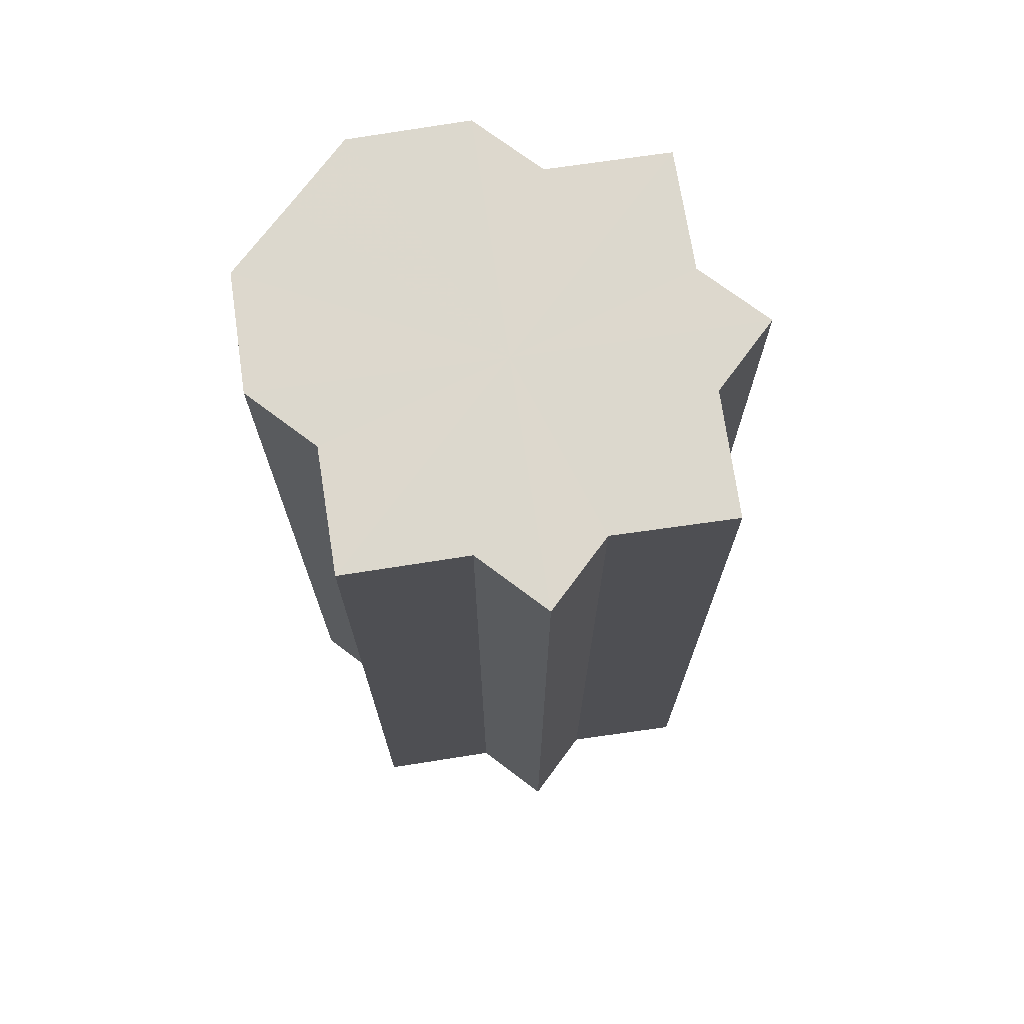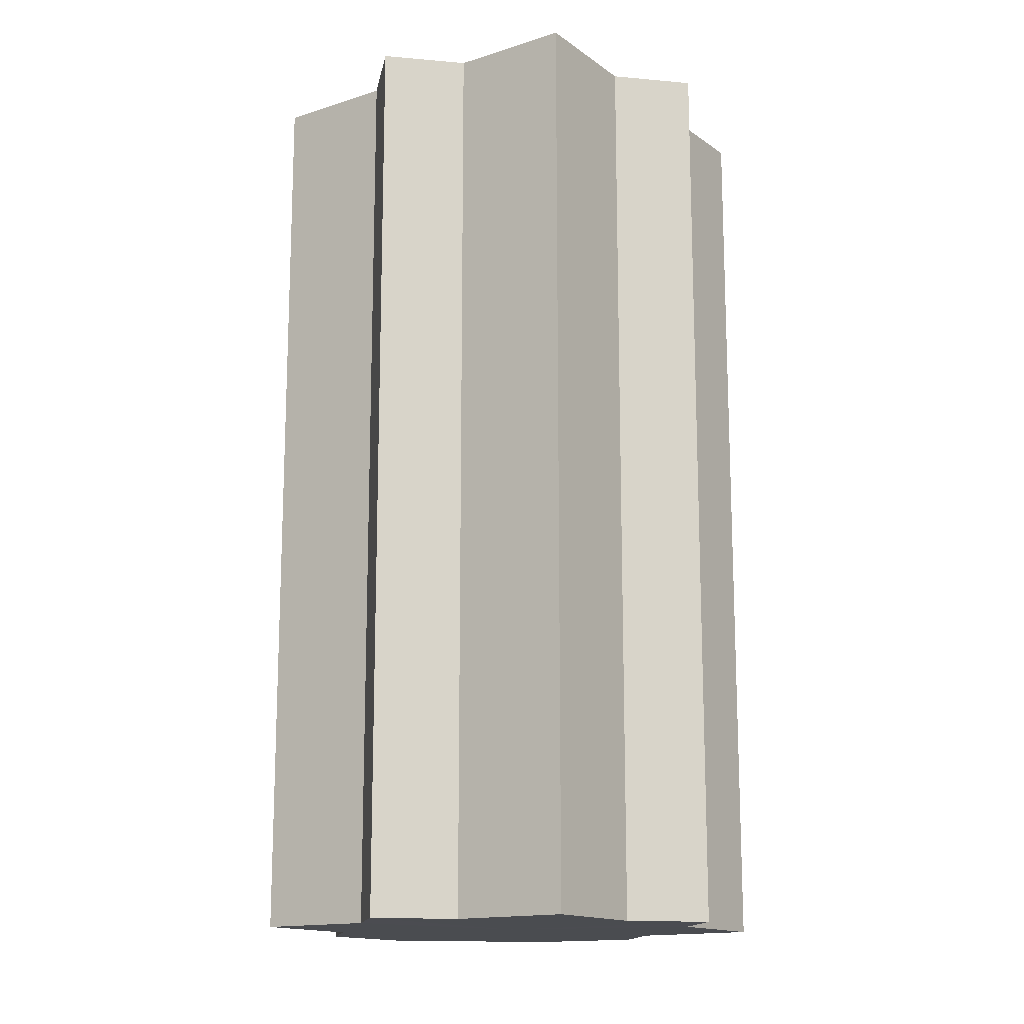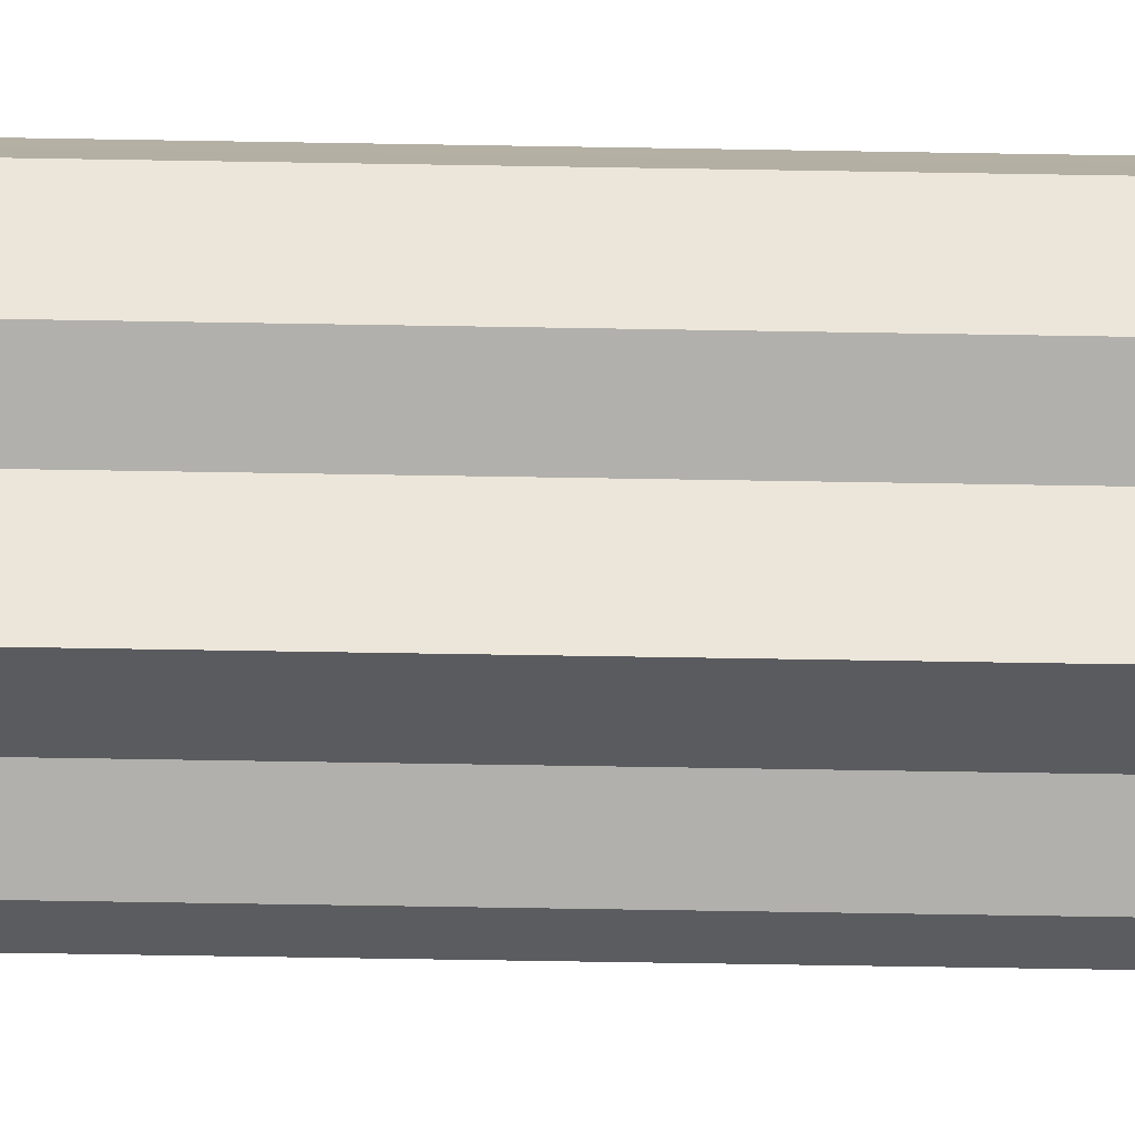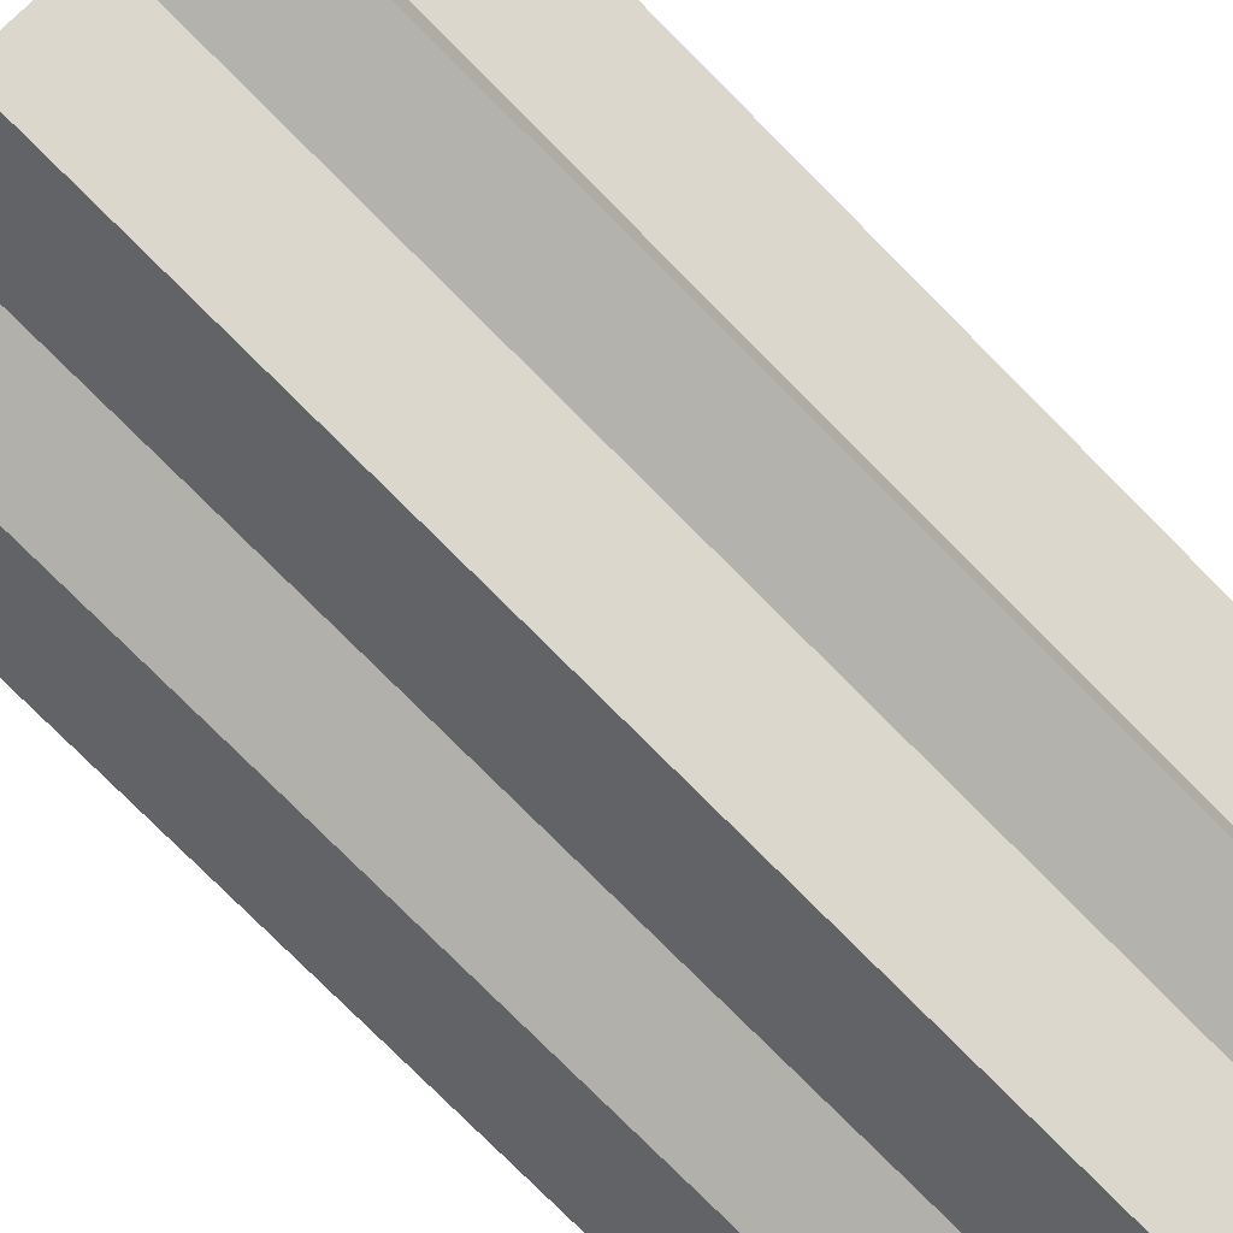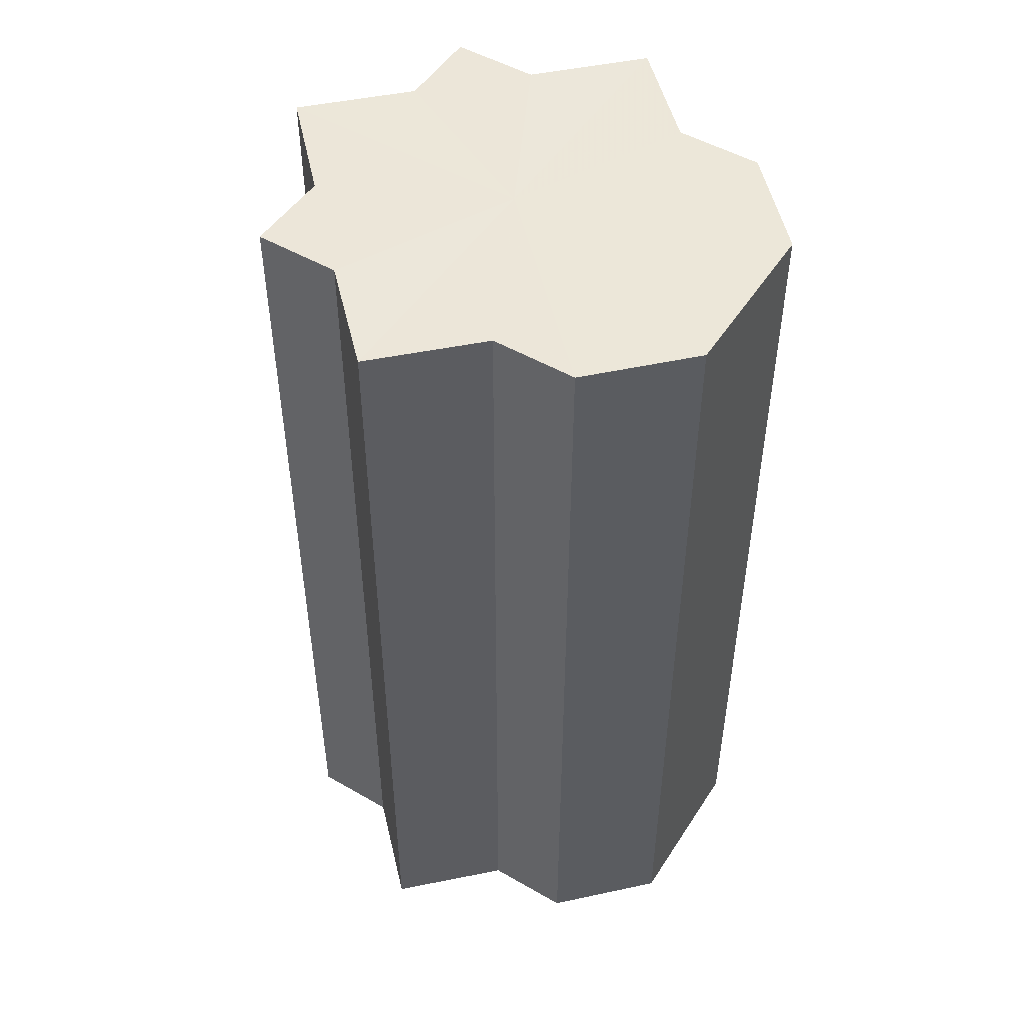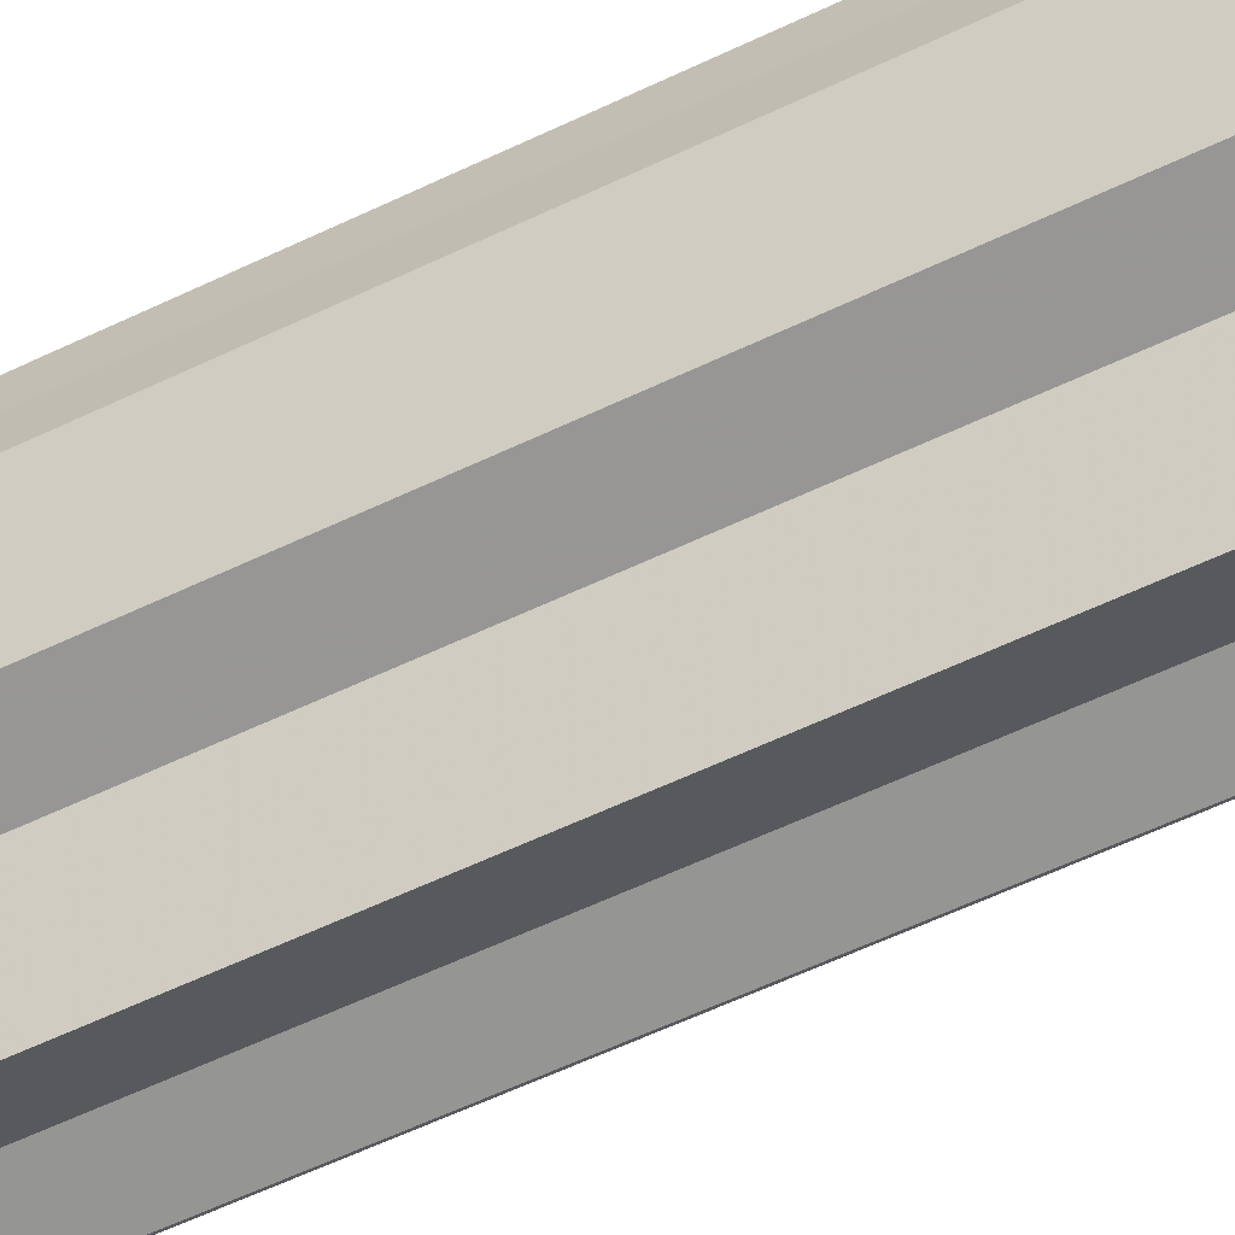
<metadata>
{"format":"obj","ext":"obj","renderer":"f3d","projection":"perspective","resolution":1024,"background":"white","views":[{"elev":72.4,"azim":-143.5,"up":"+Z"},{"elev":-14.9,"azim":-100.7,"up":"+Z"},{"elev":-79.0,"azim":89.1,"up":"+Y"},{"elev":-79.0,"azim":-134.9,"up":"+Y"},{"elev":49.7,"azim":32.3,"up":"+Z"},{"elev":-67.6,"azim":114.6,"up":"+Y"}]}
</metadata>
<code>
o 29464
v 2207 1874 14.17
v 2207 1874 14.17
v 2207 1874 14.07
v 2207 1874 14.17
v 2207 1874 14.07
v 2207 1875 14.17
v 2207 1875 14.07
v 2207 1874 14.17
v 2207 1874 14.07
v 2207 1874 14.17
v 2207 1874 14.07
v 2207 1875 14.17
v 2207 1875 14.07
v 2207 1875 14.17
v 2207 1875 14.07
v 2207 1875 14.17
v 2207 1875 14.07
v 2207 1875 14.17
v 2207 1875 14.07
v 2207 1875 14.17
v 2207 1875 14.07
v 2207 1875 14.17
v 2207 1875 14.07
v 2207 1874 14.17
v 2207 1874 14.07
v 2207 1874 14.17
v 2207 1874 14.07
v 2207 1874 14.17
v 2207 1874 14.07
v 2207 1874 14.17
v 2207 1874 14.07
v 2207 1874 14.17
v 2207 1874 14.07
v 2207 1874 14.17
v 2207 1874 14.17
v 2207 1874 14.17
v 2207 1874 14.17
v 2207 1874 14.17
v 2207 1874 14.17
v 2207 1875 14.17
v 2207 1875 14.17
v 2207 1875 14.17
v 2207 1874 14.17
v 2207 1875 14.17
v 2207 1874 14.07
v 2207 1874 14.07
v 2207 1874 14.17
v 2207 1874 14.07
v 2207 1874 14.17
v 2207 1874 14.17
v 2207 1874 14.17
v 2207 1874 14.17
v 2207 1874 14.07
v 2207 1874 14.17
v 2207 1875 14.17
v 2207 1874 14.07
v 2207 1874 14.07
v 2207 1875 14.17
v 2207 1875 14.17
v 2207 1875 14.07
v 2207 1875 14.07
v 2207 1874 14.07
v 2207 1874 14.17
v 2207 1874 14.07
v 2207 1875 14.17
v 2207 1874 14.17
v 2207 1874 14.17
v 2207 1874 14.17
v 2207 1874 14.07
v 2207 1874 14.17
v 2207 1875 14.17
v 2207 1875 14.17
v 2207 1875 14.07
v 2207 1875 14.07
v 2207 1875 14.07
v 2207 1875 14.07
v 2207 1875 14.17
v 2207 1875 14.17
v 2207 1875 14.17
v 2207 1875 14.17
v 2207 1875 14.07
v 2207 1874 14.07
v 2207 1874 14.07
v 2207 1874 14.07
v 2207 1875 14.07
v 2207 1874 14.07
v 2207 1875 14.07
v 2207 1874 14.07
v 2207 1875 14.07
v 2207 1874 14.07
v 2207 1875 14.07
v 2207 1874 14.07
v 2207 1875 14.07
v 2207 1874 14.07
v 2207 1875 14.07
v 2207 1874 14.07
v 2207 1875 14.07
v 2207 1874 14.07
f 1 2 3
f 2 4 5
f 6 1 7
f 4 8 9
f 8 10 11
f 12 6 13
f 14 12 15
f 16 14 17
f 17 18 19
f 19 20 21
f 21 22 23
f 23 24 25
f 25 26 27
f 27 28 29
f 29 30 31
f 31 32 33
f 34 32 35
f 34 36 32
f 34 35 37
f 34 37 38
f 34 38 39
f 34 39 40
f 34 40 41
f 34 41 42
f 34 43 36
f 34 42 44
f 45 43 46
f 34 47 43
f 48 49 45
f 50 51 48
f 51 52 53
f 34 54 47
f 34 55 54
f 56 54 57
f 34 58 55
f 34 59 58
f 34 44 59
f 60 58 61
f 62 63 56
f 64 65 60
f 66 67 62
f 67 68 69
f 70 71 64
f 71 72 73
f 74 44 75
f 76 77 74
f 78 79 76
f 79 80 81
f 82 83 84
f 82 85 83
f 82 84 86
f 82 87 85
f 82 86 88
f 82 89 87
f 82 88 90
f 82 91 89
f 82 90 92
f 82 93 91
f 82 92 94
f 82 95 93
f 82 94 96
f 82 97 95
f 82 96 98
f 82 98 97

</code>
